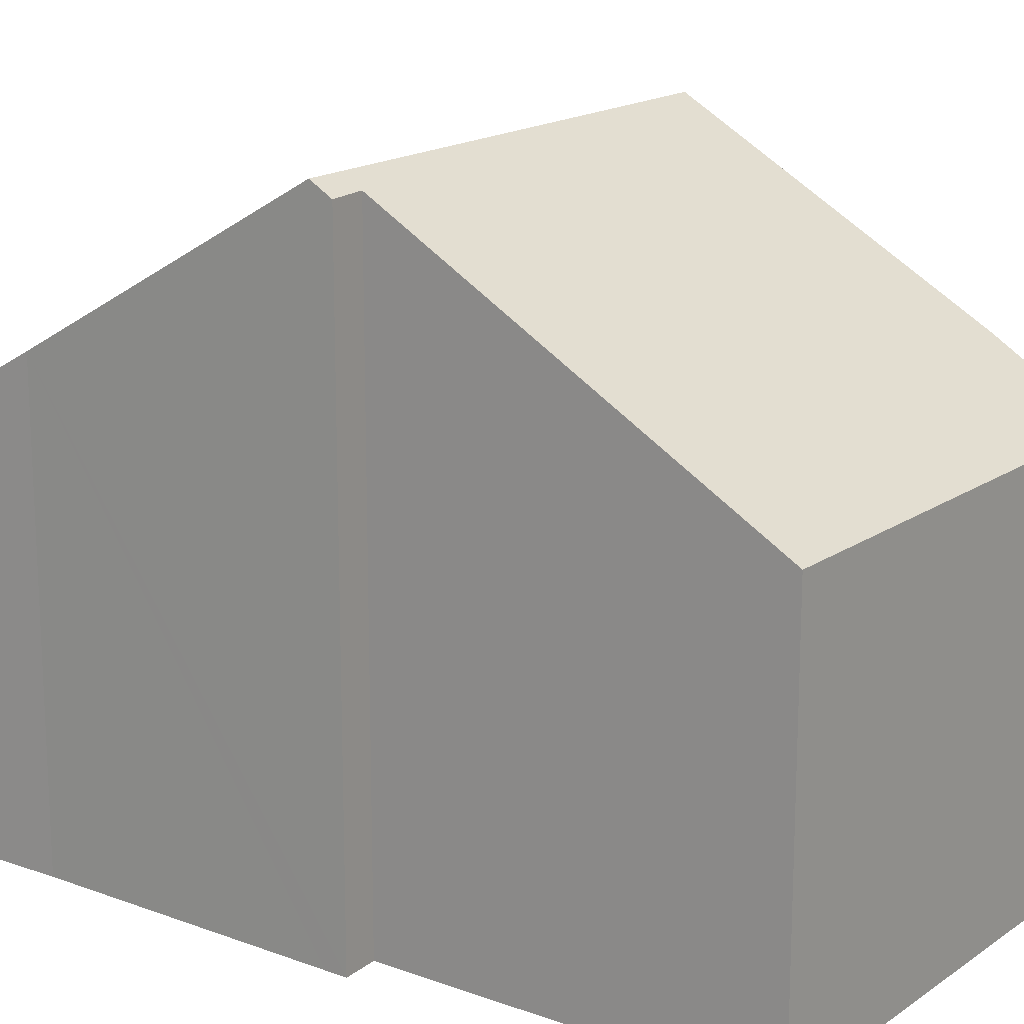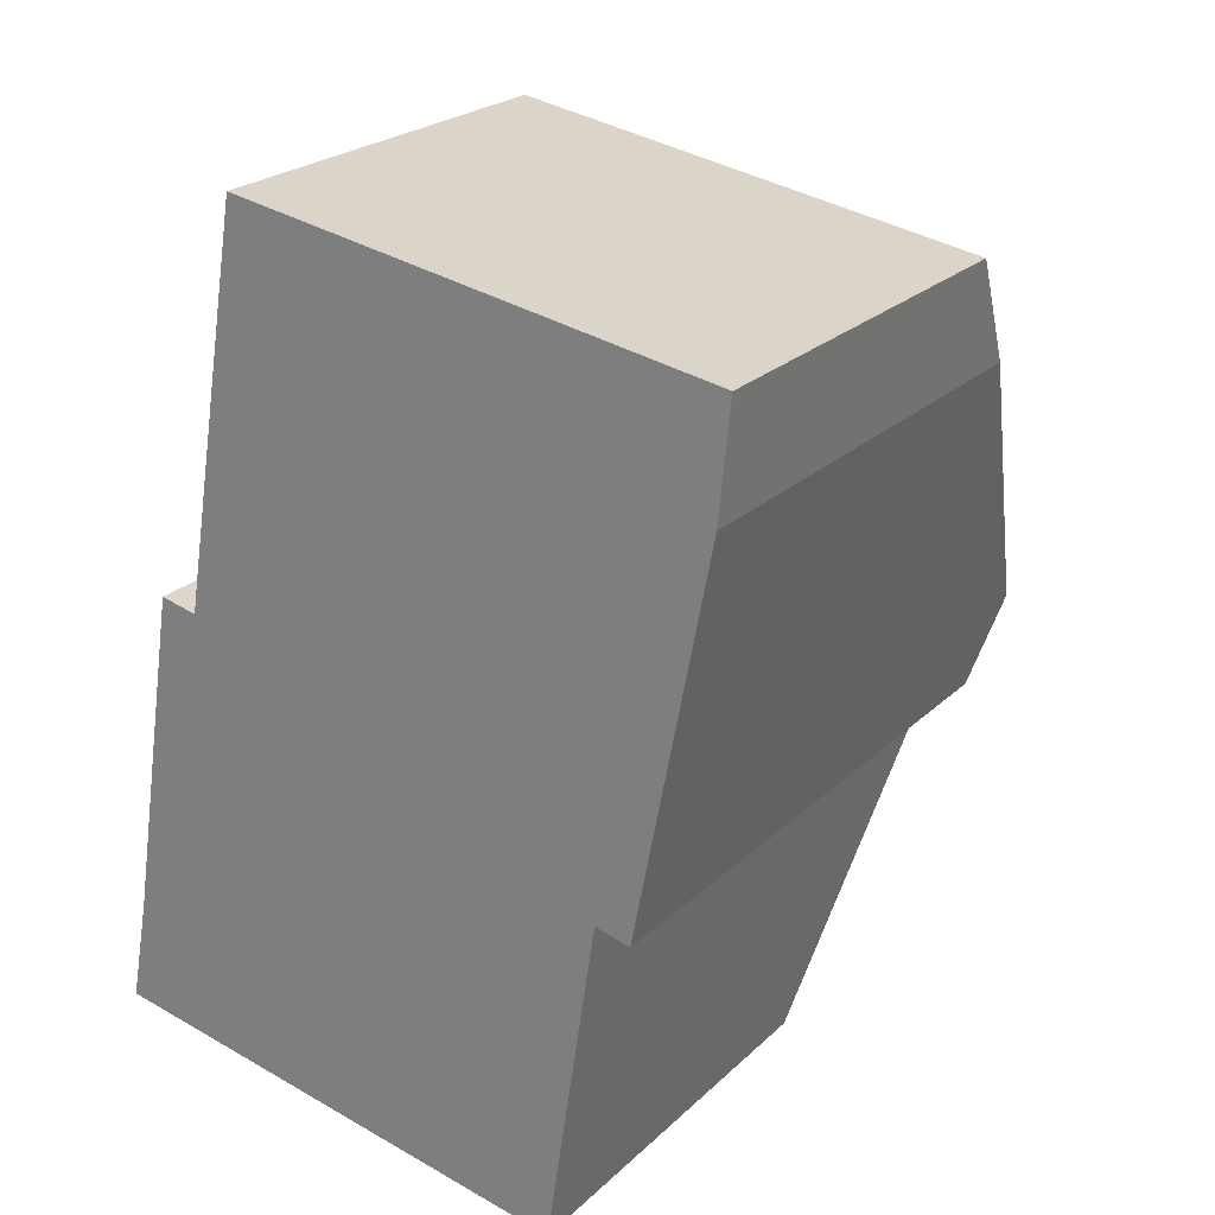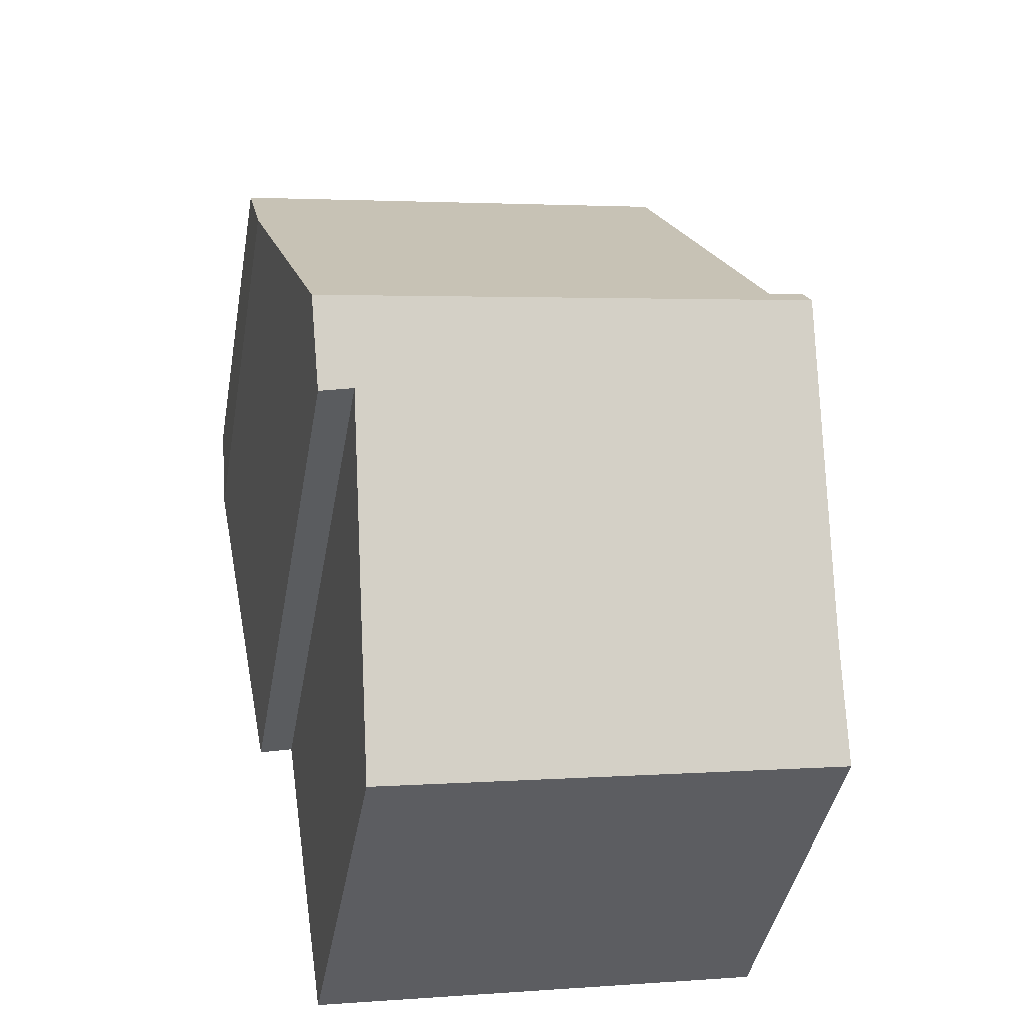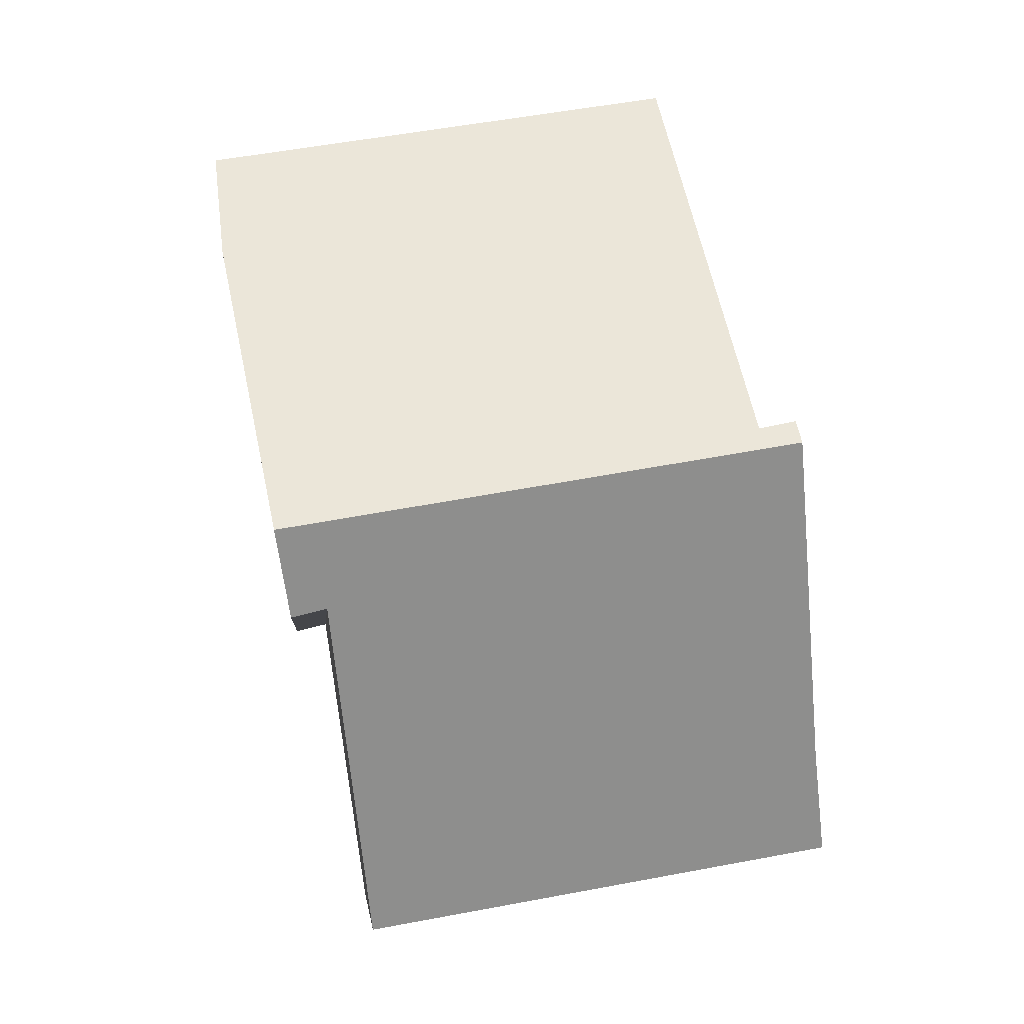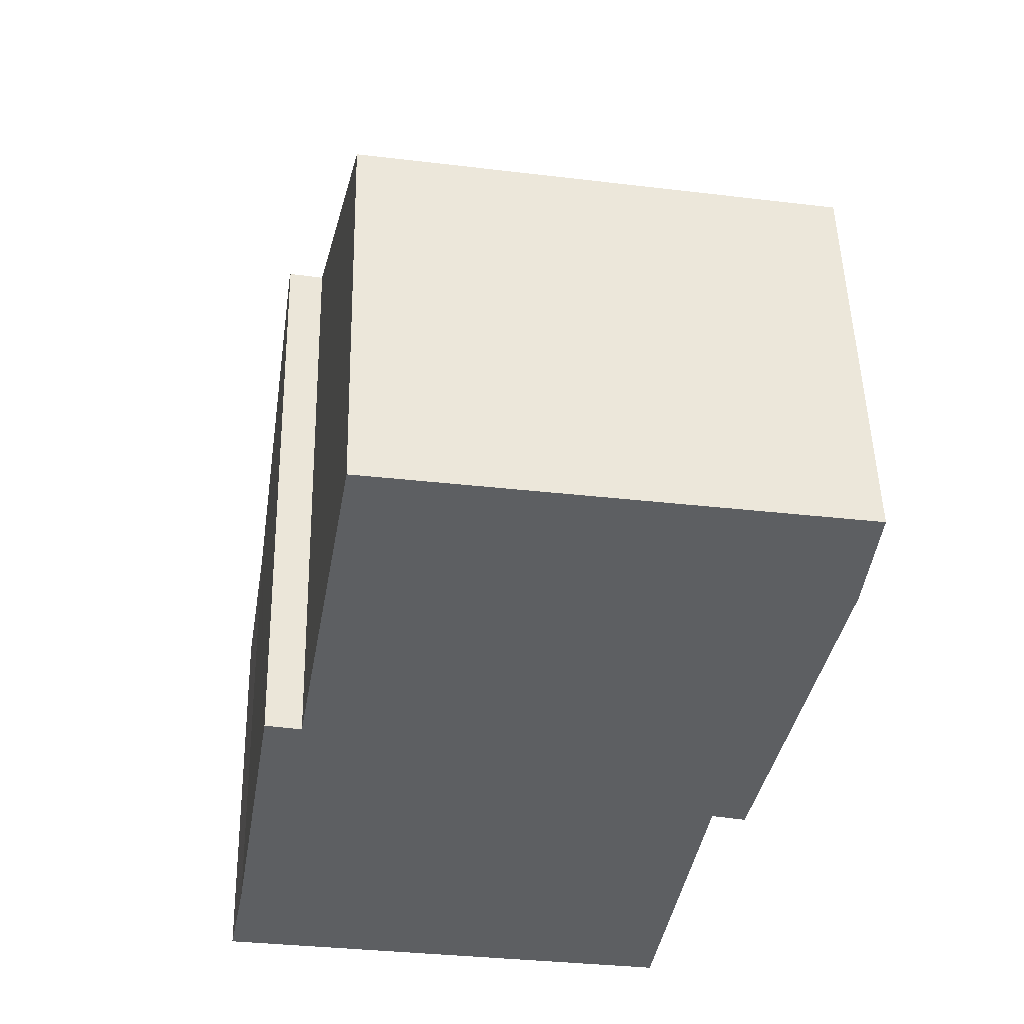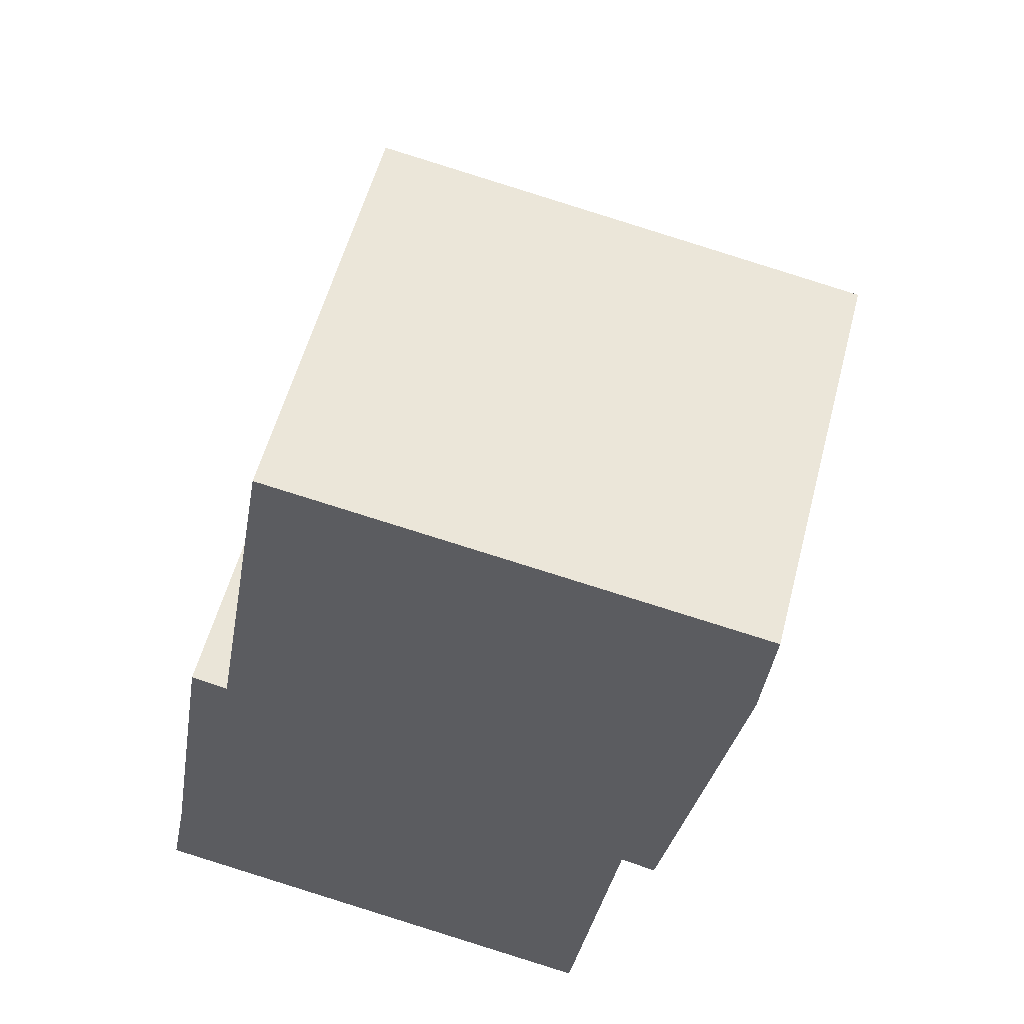
<metadata>
{"format":"obj","ext":"obj","renderer":"f3d","projection":"perspective","resolution":1024,"background":"white","views":[{"elev":17.0,"azim":-44.2,"up":"+Y"},{"elev":23.7,"azim":33.7,"up":"+Z"},{"elev":-41.9,"azim":170.0,"up":"+Z"},{"elev":-4.3,"azim":175.1,"up":"+Z"},{"elev":50.3,"azim":-1.3,"up":"+Z"},{"elev":55.2,"azim":14.5,"up":"+Z"}]}
</metadata>
<code>
v  10.24 7.595 9.937
v  2.813 6.604 12.97
v  10.42 6.567 11.72
v  1.752 10.21 6.78
v  9.293 10.41 5.133
v  1.111 10.41 6.545
v  1.169 10.2 6.905
v  0 6.592 4.036e-16
v  8.476 9.664 3.957
v  7.668 6.592 -1.323
v  9.035 9.641 3.82
v  0.315 7.557 1.649
v  1.752 -4.152e-16 6.78
v  1.169 -4.228e-16 6.905
v  2.813 -7.941e-16 12.97
v  10.42 -7.177e-16 11.72
v  1.111 -4.008e-16 6.545
v  0.315 -1.01e-16 1.649
v  0 0 0
v  10.24 -6.085e-16 9.937
v  9.035 -2.339e-16 3.82
v  9.293 -3.143e-16 5.133
v  8.476 -2.423e-16 3.957
v  7.668 8.101e-17 -1.323
g defaultobject
f 1 2 3
f 2 1 4
f 4 1 5
f 4 6 7
f 6 4 5
f 8 9 10
f 9 5 11
f 5 9 6
f 6 9 12
f 12 9 8
f 7 13 4
f 13 7 14
f 15 3 2
f 3 15 16
f 13 2 4
f 2 13 15
f 12 7 6
f 7 12 14
f 14 12 17
f 17 12 18
f 8 18 12
f 18 8 19
f 3 20 1
f 20 3 16
f 20 5 1
f 5 20 11
f 11 20 21
f 21 20 22
f 23 10 9
f 10 23 24
f 11 23 9
f 23 11 21
f 24 8 10
f 8 24 19
f 15 20 16
f 20 15 13
f 20 13 22
f 22 13 21
f 21 13 14
f 21 14 17
f 21 17 23
f 23 17 18
f 23 18 24
f 24 18 19

</code>
